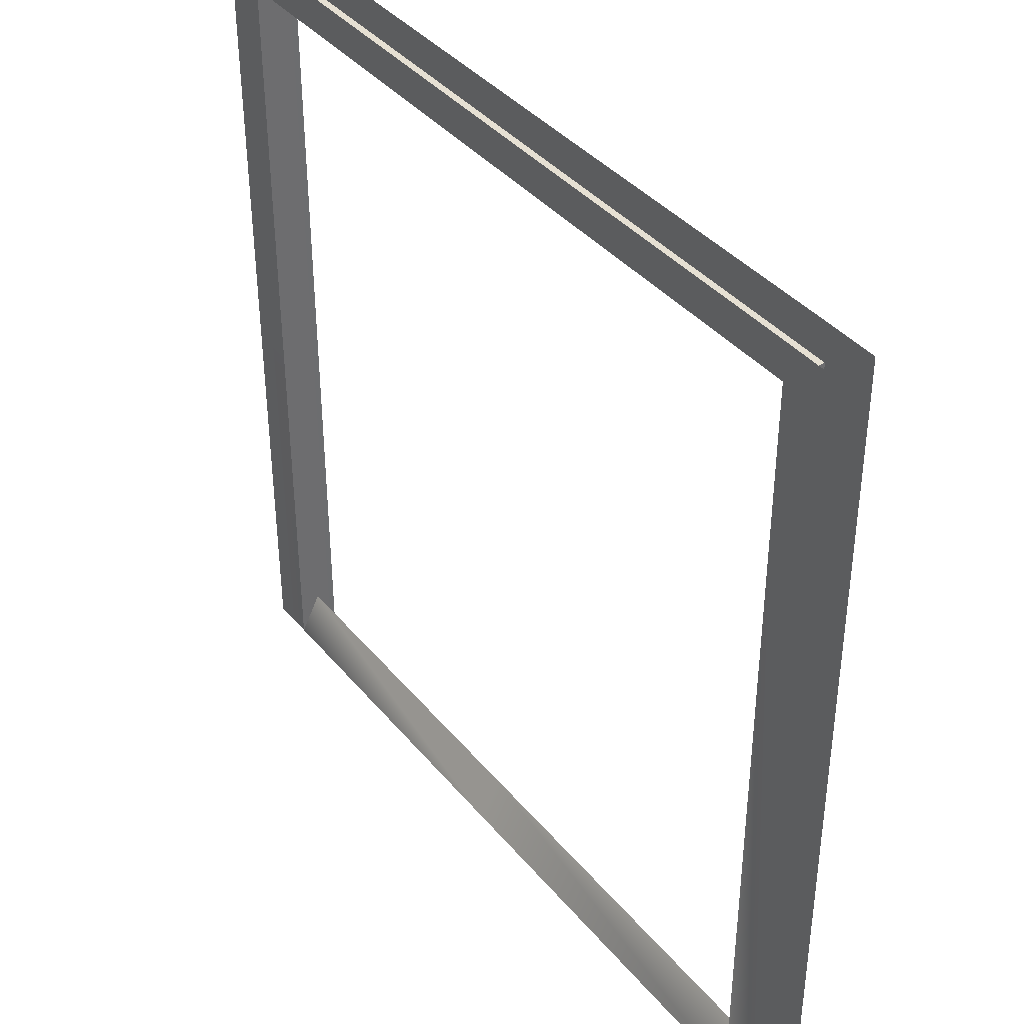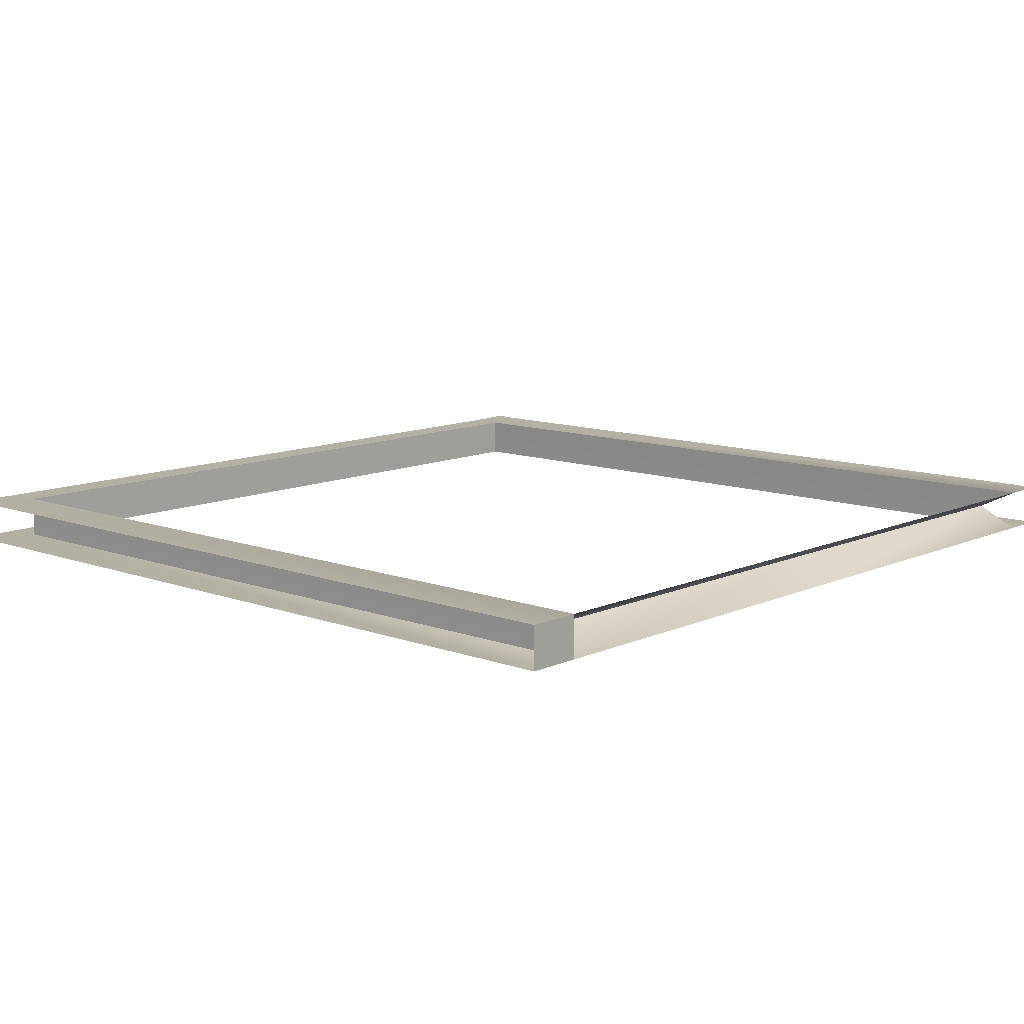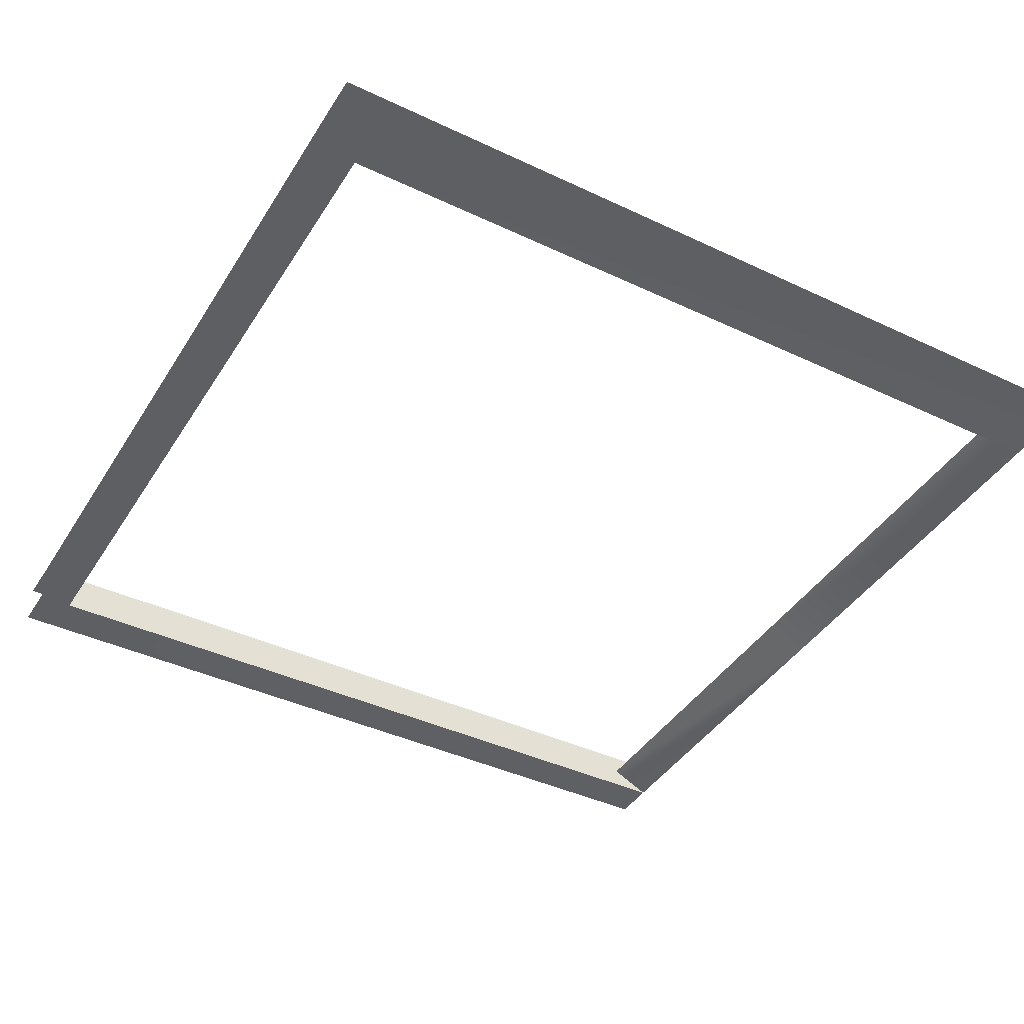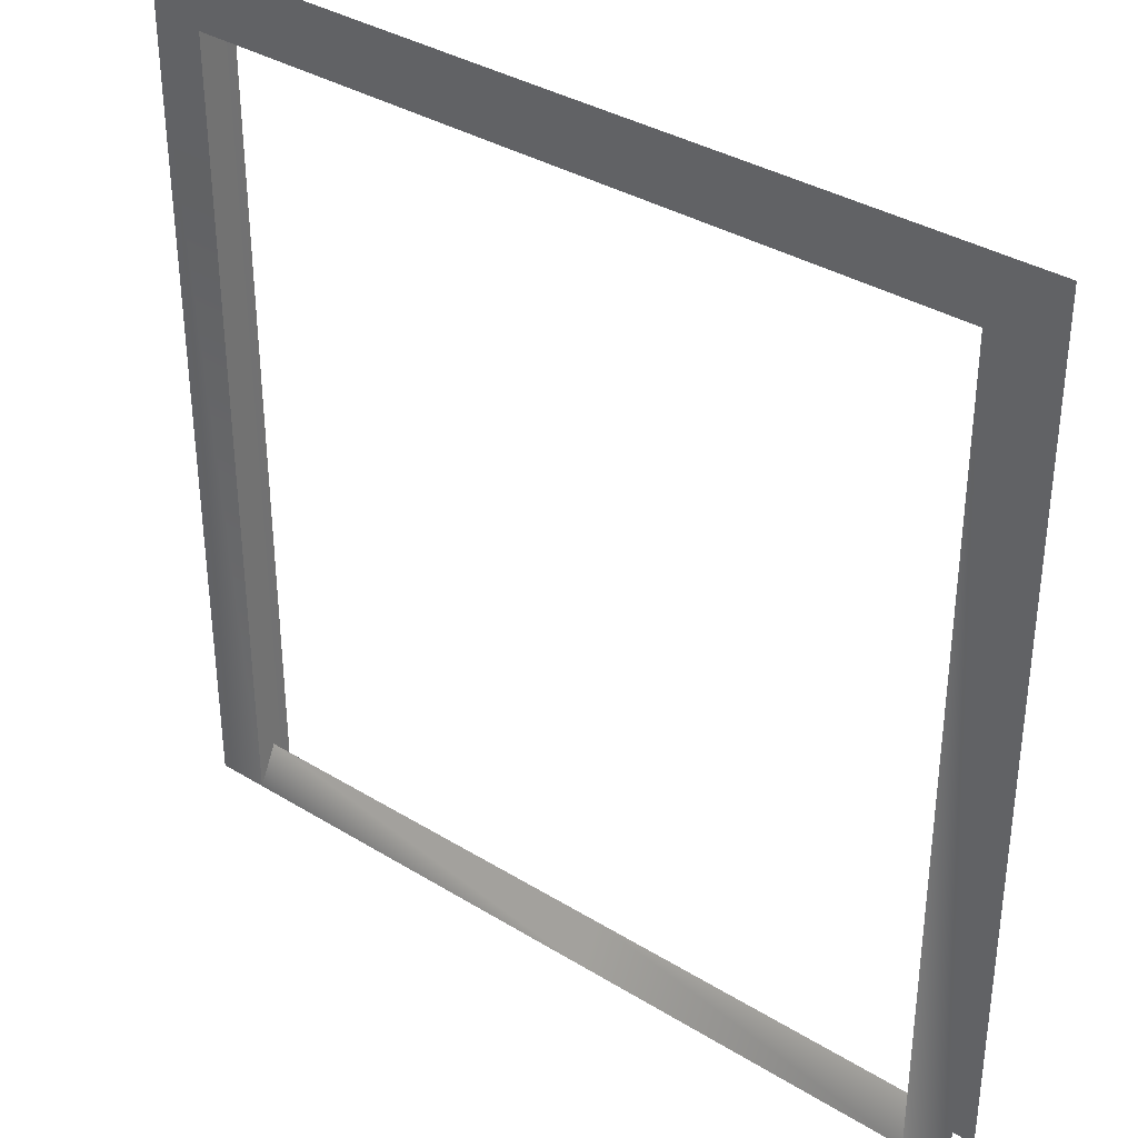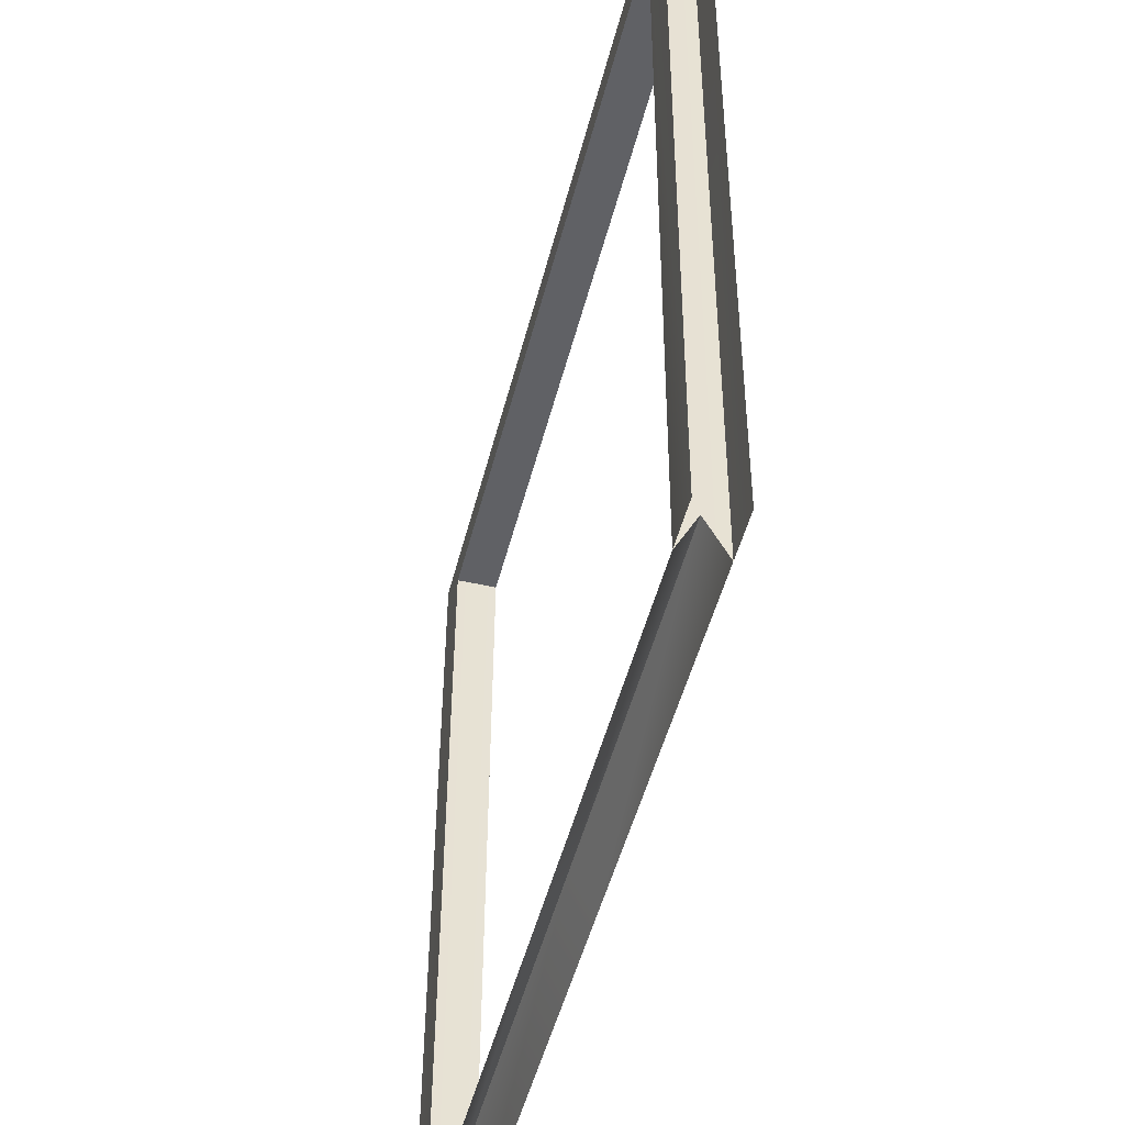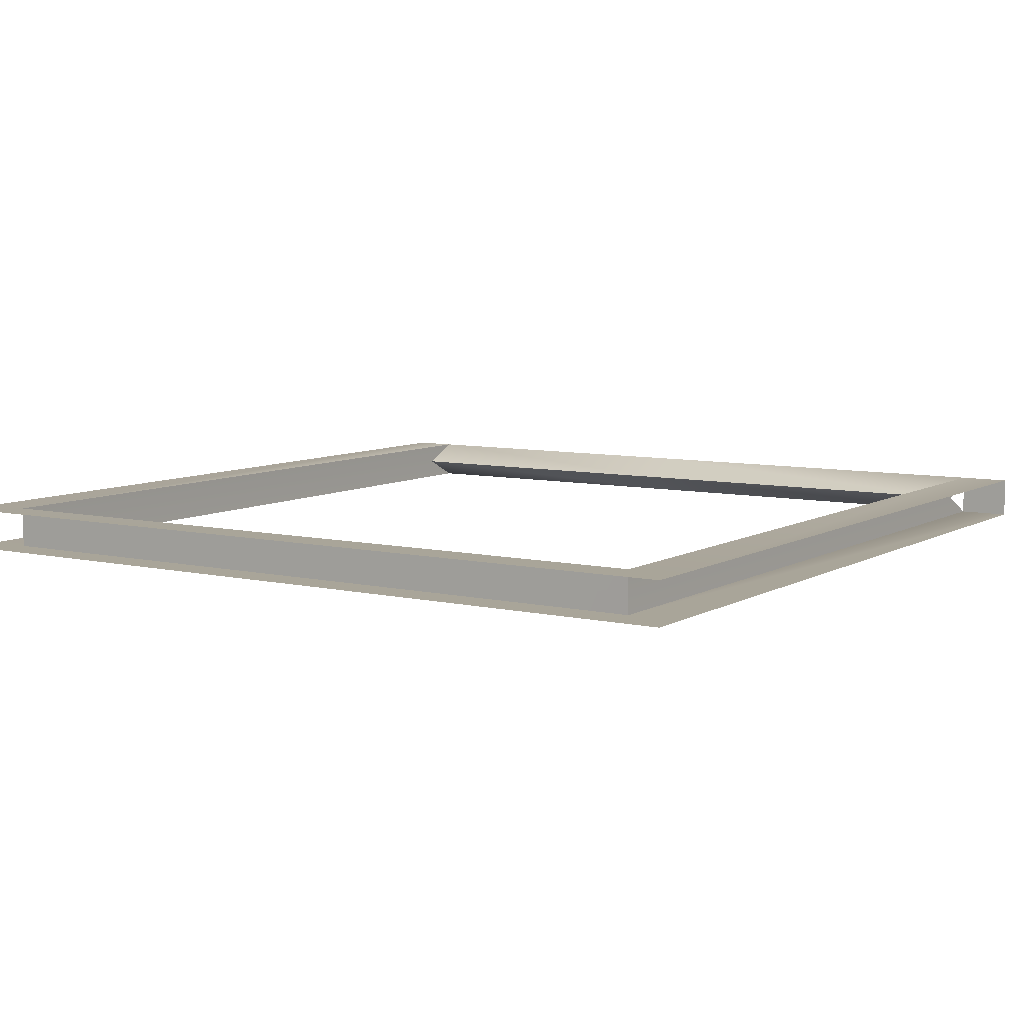
<metadata>
{"format":"obj","ext":"obj","renderer":"f3d","projection":"perspective","resolution":1024,"background":"white","views":[{"elev":39.0,"azim":-125.1,"up":"+Y"},{"elev":11.4,"azim":-47.1,"up":"+Z"},{"elev":-41.6,"azim":-119.6,"up":"+Z"},{"elev":35.6,"azim":39.1,"up":"+Y"},{"elev":-48.7,"azim":76.0,"up":"+Y"},{"elev":7.4,"azim":-146.4,"up":"+Z"}]}
</metadata>
<code>
g Box01
v -49.73 -1.613 2.509
v -56.03 -1.631 2.509
v -56.03 -1.626 -2.491
v -49.77 -1.609 -2.491
v 0.00878 -1.47 2.509
v 0.01176 3.532 0.01344
v -49.75 3.389 0.01341
v -49.73 -1.613 2.509
v 43 -1.366 2.509
v 43.02 3.636 0.0136
v 0.008892 -1.465 -2.491
v 0.01176 3.532 0.01344
v 43.02 3.636 0.0136
v 43.04 -1.362 -2.491
v -49.77 -1.609 -2.491
v -49.75 3.389 0.01341
v -56.03 -1.626 -2.491
v -56.62 96.96 -3.082
v -50.36 96.96 -3.082
v -50.32 96.95 1.918
v -56.62 96.96 1.918
v -56.03 -1.631 2.509
v -49.75 3.389 0.01341
v -49.77 -1.609 -2.491
v -50.36 96.96 -3.082
v -50.31 96.96 -0.5472
v -50.32 96.95 1.918
v -49.73 -1.613 2.509
v 42.45 96.92 -3.08
v 48.02 96.91 -3.08
v 48.61 -1.349 -2.491
v 48.61 -1.353 2.509
v 48.13 96.93 1.97
v 42.41 96.91 1.92
v 43.02 3.636 0.0136
v 42.46 96.92 -0.5453
v 42.45 96.92 -3.08
v 43.04 -1.362 -2.491
v 43 -1.366 2.509
v 42.41 96.91 1.92
v -56.65 101.3 -3.108
v -50.39 101.4 -3.108
v -50.35 101.3 1.892
v -56.65 101.3 1.892
v 42.42 101.2 -3.105
v 48 101.2 -3.105
v 42.45 96.92 -3.08
v 42.46 96.92 -0.5453
v -11.33 96.89 -0.5468
v -11.37 96.89 -3.081
v 42.41 96.91 1.92
v -11.37 96.89 1.919
v -11.37 96.89 -3.081
v -11.39 101.2 -3.107
v 42.39 101.2 1.895
v -11.39 101.2 1.893
v -11.37 96.89 1.919
v -50.31 96.96 -0.5472
v -50.36 96.96 -3.082
v -50.32 96.95 1.918
v 48.22 101.2 1.995
f 3 1 2
f 1 3 4
f 7 5 6
f 5 7 8
f 6 9 10
f 9 6 5
f 13 11 12
f 11 13 14
f 12 15 16
f 15 12 11
f 19 17 18
f 17 19 15
f 21 8 20
f 8 21 22
f 25 23 24
f 23 25 26
f 27 23 26
f 23 27 28
f 30 14 29
f 14 30 31
f 34 32 33
f 32 34 9
f 37 35 36
f 35 37 38
f 40 35 39
f 35 40 36
f 19 41 42
f 41 19 18
f 21 43 44
f 43 21 20
f 30 45 46
f 45 30 29
f 49 47 48
f 47 49 50
f 52 48 51
f 48 52 49
f 53 45 29
f 45 53 54
f 56 34 55
f 34 56 57
f 50 58 59
f 58 50 49
f 49 60 58
f 60 49 52
f 54 19 42
f 19 54 53
f 57 43 20
f 43 57 56
f 55 33 61
f 33 55 34

</code>
